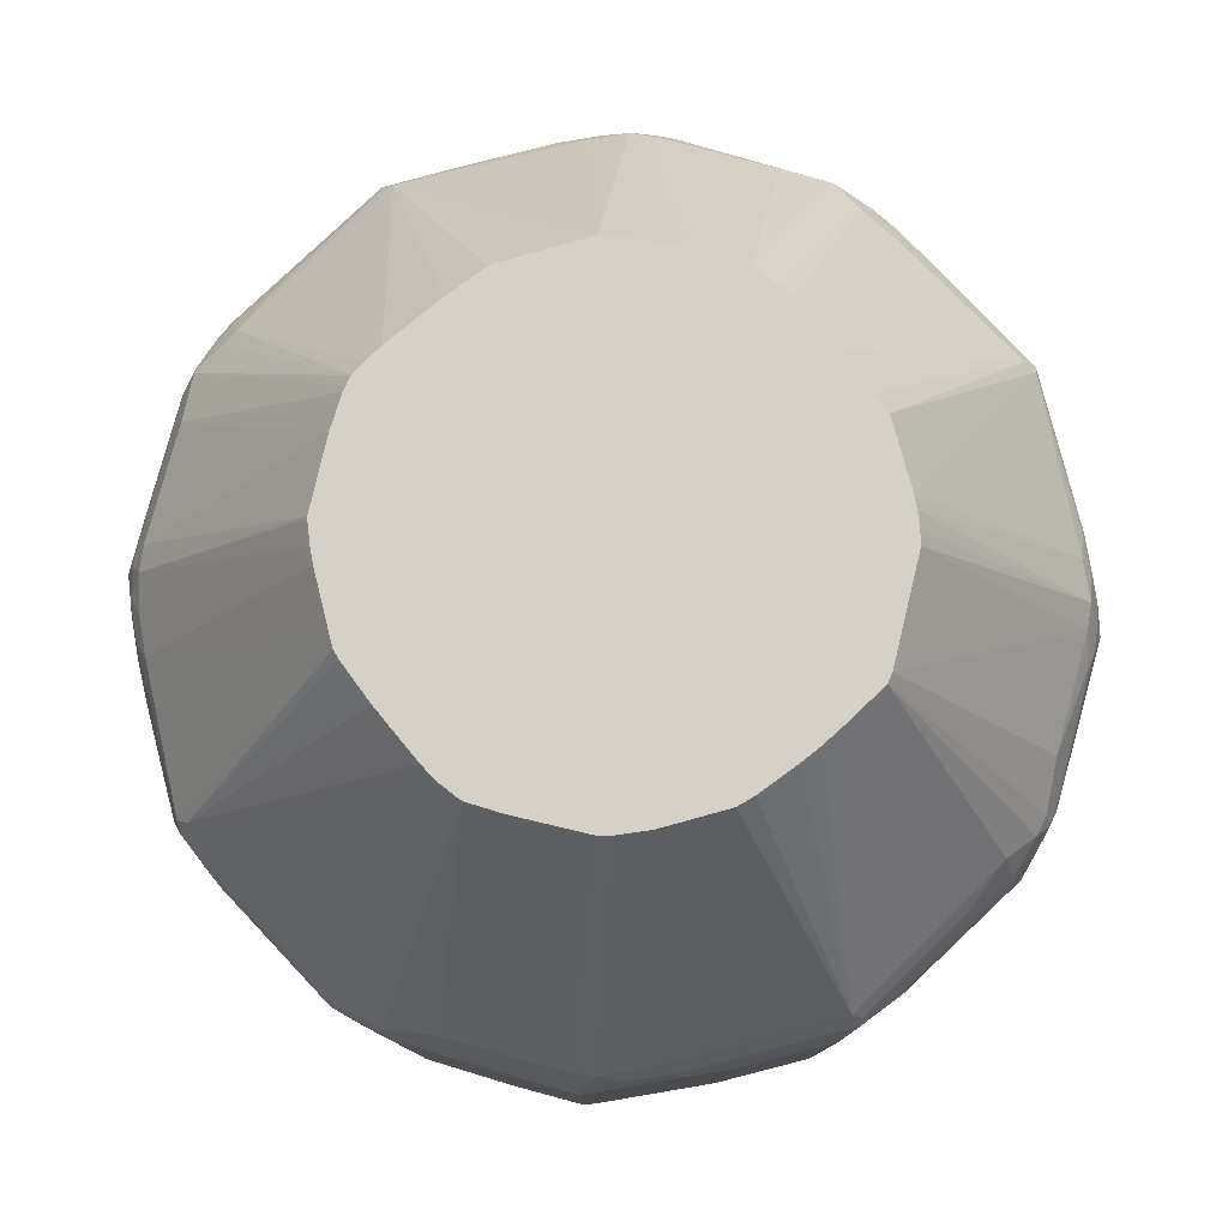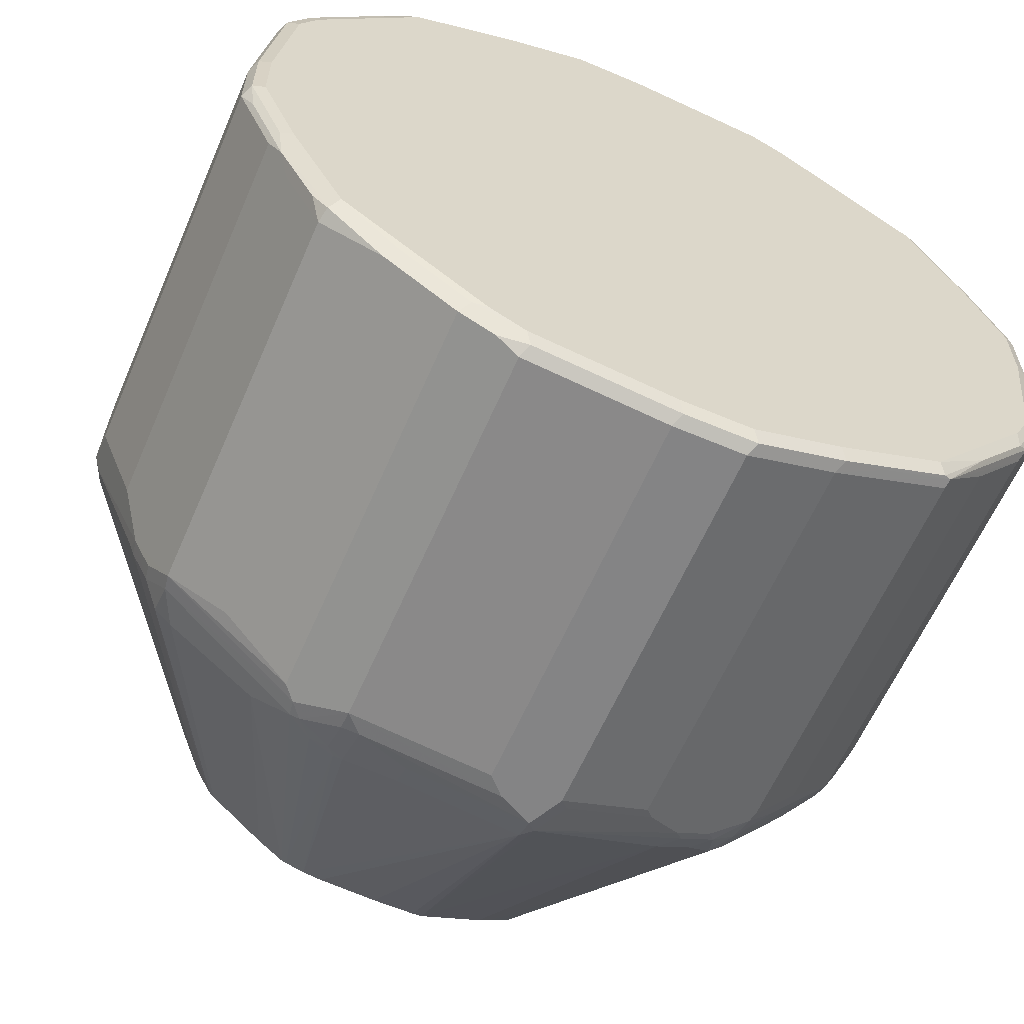
<metadata>
{"format":"obj","ext":"obj","renderer":"f3d","projection":"perspective","resolution":1024,"background":"white","views":[{"elev":79.5,"azim":-126.2,"up":"+Y"},{"elev":-61.5,"azim":-23.4,"up":"+Z"}]}
</metadata>
<code>
v 0 -0.9387 -0.2476
v -0.08249 -0.9387 -0.2373
v 0 -0.7118 -0.2476
v 0.04125 -0.9387 -0.2476
v 0.003393 -0.9456 -0.2441
v -0.08249 -0.7118 -0.2373
v -0.07905 -0.9456 -0.2338
v -0.09626 -0.9421 -0.2304
v 0.01028 -0.7015 -0.2476
v 0.04125 -0.7118 -0.2476
v 0.09282 -0.9387 -0.2269
v 0.04469 -0.9456 -0.2441
v 0 -0.949 -0.2373
v -0.08249 -0.949 -0.2269
v -0.11 -0.698 -0.2235
v -0.1031 -0.6899 -0.2244
v -0.08249 -0.7002 -0.2346
v -0.07217 -0.7015 -0.2373
v -0.09112 -0.9473 -0.2252
v -0.1117 -0.9473 -0.2149
v -0.1169 -0.9421 -0.22
v 0.03092 -0.6912 -0.2476
v 0.04638 -0.7066 -0.245
v 0.09795 -0.7066 -0.2244
v 0.09282 -0.7118 -0.2269
v 0.1203 -0.9387 -0.2132
v 0.1212 -0.9439 -0.2115
v 0.09626 -0.9456 -0.2235
v 0.04125 -0.949 -0.2373
v -0.1031 -0.949 -0.2166
v -0.1083 -0.6886 -0.2217
v -0.1169 -0.7049 -0.22
v -0.1925 -0.7084 -0.1616
v -0.1908 -0.6989 -0.1598
v -0.09282 -0.6774 -0.22
v -0.08249 -0.6796 -0.2244
v -0.07217 -0.6946 -0.2338
v -0.04125 -0.6912 -0.2373
v -0.1444 -0.949 -0.1857
v -0.153 -0.9473 -0.1839
v -0.1582 -0.9421 -0.1891
v 0.03092 -0.6774 -0.2407
v 0.03606 -0.686 -0.245
v 0.1186 -0.6963 -0.214
v 0.1392 -0.7582 -0.2037
v 0.1616 -0.9387 -0.1925
v 0.1625 -0.9439 -0.1908
v 0.1169 -0.9456 -0.2132
v 0.1547 -0.949 -0.1857
v 0.09282 -0.949 -0.2166
v -0.1289 -0.6783 -0.2011
v -0.06029 -0.53 -0.1283
v -0.1582 -0.7152 -0.1891
v -0.1925 -0.9353 -0.1616
v -0.2132 -0.698 -0.1203
v -0.2028 -0.698 -0.1409
v -0.2011 -0.6886 -0.1392
v -0.1908 -0.6783 -0.1496
v -0.1805 -0.6783 -0.1598
v -0.07736 -0.6731 -0.2217
v -0.05724 -0.53 -0.1295
v -0.07217 -0.674 -0.2235
v -0.07217 -0.6808 -0.2269
v -0.04125 -0.6774 -0.2304
v -0.1857 -0.949 -0.1547
v -0.1908 -0.9439 -0.1598
v 0.02511 -0.53 -0.136
v 0.03092 -0.53 -0.1355
v -0.04585 -0.53 -0.1327
v -0.0348 -0.53 -0.1341
v 0 -0.53 -0.136
v 0.1135 -0.6808 -0.2102
v 0.1238 -0.6912 -0.2102
v 0.1392 -0.6963 -0.2037
v 0.1616 -0.7118 -0.1925
v 0.1891 -0.9387 -0.1582
v 0.22 -0.9387 -0.1169
v 0.2244 -0.9439 -0.1083
v 0.2179 -0.9465 -0.1135
v 0.1869 -0.9465 -0.1547
v 0.1582 -0.9456 -0.1925
v 0.1857 -0.949 -0.1444
v -0.07561 -0.53 -0.1169
v -0.1994 -0.9421 -0.1478
v -0.2132 -0.9353 -0.1203
v -0.2269 -0.7118 -0.09282
v -0.2373 -0.7015 -0.06189
v -0.2441 -0.6877 -0.03781
v -0.214 -0.6899 -0.1135
v -0.2115 -0.6886 -0.1186
v -0.2011 -0.6783 -0.1289
v -0.1212 -0.53 -0.06703
v -0.1129 -0.53 -0.08249
v -0.1103 -0.53 -0.08686
v -0.1075 -0.53 -0.08971
v -0.1943 -0.9473 -0.1427
v -0.2166 -0.949 -0.09282
v -0.2149 -0.9473 -0.1014
v -0.2011 -0.9439 -0.1392
v 0.06829 -0.53 -0.1202
v 0.1289 -0.6757 -0.1986
v 0.1496 -0.6757 -0.1883
v 0.1341 -0.6808 -0.1998
v 0.07605 -0.53 -0.1164
v 0.1444 -0.6912 -0.1998
v 0.1598 -0.7066 -0.1934
v 0.1788 -0.7015 -0.1685
v 0.22 -0.7015 -0.1169
v 0.1891 -0.7118 -0.1582
v 0.2373 -0.9387 -0.08249
v 0.2346 -0.9439 -0.08768
v 0.2282 -0.9465 -0.09282
v 0.2269 -0.949 -0.08249
v 0.2166 -0.949 -0.1031
v -0.22 -0.9421 -0.1066
v -0.2269 -0.9387 -0.09282
v -0.2476 -0.7118 -0.04125
v -0.2476 -0.6912 -0.03092
v -0.2407 -0.6774 -0.03092
v -0.2424 -0.6834 -0.03606
v -0.1349 -0.53 -0.03092
v -0.2373 -0.949 -0.04125
v -0.2235 -0.9456 -0.08938
v -0.2115 -0.9439 -0.1186
v 0.1598 -0.6757 -0.1779
v 0.1582 -0.6912 -0.1891
v 0.1496 -0.686 -0.1934
v 0.08768 -0.5313 -0.1108
v 0.08831 -0.53 -0.1092
v 0.08637 -0.53 -0.1106
v 0.2217 -0.686 -0.1057
v 0.2244 -0.6912 -0.1044
v 0.2269 -0.7015 -0.1031
v 0.1994 -0.6912 -0.1375
v 0.2011 -0.6757 -0.1264
v 0.2373 -0.7118 -0.08249
v 0.2476 -0.9387 0
v 0.245 -0.9439 -0.005138
v 0.2441 -0.9456 0
v 0.2338 -0.9456 -0.08249
v 0.2373 -0.949 0
v -0.2407 -0.9421 -0.05501
v -0.2476 -0.9387 -0.04125
v -0.245 -0.686 -0.02579
v -0.2476 -0.7015 -0.01028
v -0.2373 -0.7015 0.07217
v -0.2346 -0.6963 0.07736
v -0.2244 -0.6757 0.07736
v -0.1305 -0.53 0.05802
v -0.1341 -0.53 0.03092
v -0.1355 -0.53 0.01672
v -0.136 -0.53 0.004459
v -0.136 -0.53 -0.0206
v -0.2373 -0.949 0
v -0.2441 -0.9456 -0.03781
v 0.1146 -0.53 -0.07871
v 0.2217 -0.6757 -0.08506
v 0.2235 -0.6843 -0.09626
v 0.2321 -0.6963 -0.08506
v 0.1266 -0.53 -0.06238
v 0.1283 -0.53 -0.05962
v 0.1302 -0.53 -0.05608
v 0.1309 -0.53 -0.05477
v 0.2346 -0.7015 -0.0838
v 0.2373 -0.7015 -0.07217
v 0.2476 -0.7015 0.01028
v 0.2476 -0.7118 0
v 0.2476 -0.9387 0.04125
v 0.2441 -0.9456 0.04125
v 0.2373 -0.949 0.04125
v -0.2476 -0.9387 0
v -0.2346 -0.686 0.04638
v -0.2476 -0.7118 0
v -0.2373 -0.7118 0.08249
v -0.2308 -0.6912 0.08249
v -0.2346 -0.7066 0.08768
v -0.2244 -0.6963 0.1083
v -0.2244 -0.686 0.09795
v -0.1275 -0.53 0.06315
v -0.2192 -0.686 0.1083
v -0.2338 -0.9456 0.08593
v -0.2441 -0.9456 0.003393
v -0.2269 -0.949 0.08249
v 0.2235 -0.674 -0.07561
v 0.2338 -0.6946 -0.07561
v 0.1325 -0.53 -0.0459
v 0.2476 -0.6912 0.03092
v 0.2441 -0.9421 0.04813
v 0.2476 -0.7118 0.04125
v 0.2269 -0.9387 0.09282
v 0.2424 -0.9465 0.04638
v 0.2166 -0.949 0.09282
v -0.2373 -0.9387 0.08249
v -0.1986 -0.6757 0.1289
v -0.22 -0.7015 0.1169
v -0.1792 -0.6912 0.165
v -0.08865 -0.53 0.109
v -0.1573 -0.6757 0.1805
v -0.2235 -0.9456 0.1066
v -0.2166 -0.949 0.1031
v 0.2407 -0.6774 0.03436
v 0.2441 -0.6843 0.02748
v 0.2338 -0.6843 -0.04469
v 0.1341 -0.53 -0.0348
v 0.2373 -0.7015 0.06189
v 0.2321 -0.686 0.06703
v 0.2115 -0.686 0.1186
v 0.2235 -0.9421 0.0997
v 0.2269 -0.7118 0.09282
v 0.2217 -0.9465 0.09795
v 0.2115 -0.9465 0.1186
v 0.1857 -0.949 0.1547
v -0.22 -0.9387 0.1169
v -0.1727 -0.686 0.1702
v -0.165 -0.6808 0.1754
v -0.1891 -0.7118 0.1582
v -0.1625 -0.7066 0.1908
v -0.1685 -0.6912 0.1788
v -0.08283 -0.53 0.1128
v -0.147 -0.6757 0.1908
v -0.2166 -0.9465 0.1147
v -0.1857 -0.9465 0.156
v -0.1908 -0.9439 0.1521
v -0.2217 -0.9439 0.1108
v -0.1857 -0.949 0.1444
v 0.2011 -0.6757 0.1289
v 0.136 -0.53 0.00189
v 0.136 -0.53 0.02705
v 0.1348 -0.53 0.0317
v 0.118 -0.53 0.07668
v 0.2166 -0.7015 0.1135
v 0.2011 -0.686 0.1392
v 0.2097 -0.698 0.1272
v 0.2132 -0.9421 0.1203
v 0.2011 -0.9465 0.1392
v 0.1908 -0.9465 0.1598
v 0.1496 -0.9465 0.1908
v 0.1444 -0.949 0.1857
v -0.1891 -0.9387 0.1582
v -0.1616 -0.7118 0.1925
v -0.1478 -0.7015 0.1994
v -0.1582 -0.6912 0.1891
v -0.07479 -0.5313 0.1186
v -0.07382 -0.53 0.118
v -0.1367 -0.686 0.2011
v -0.1264 -0.6757 0.2011
v -0.1547 -0.949 0.1857
v -0.1616 -0.9456 0.1891
v -0.1598 -0.9439 0.1934
v 0.1908 -0.6757 0.1496
v 0.1186 -0.5313 0.07736
v 0.1083 -0.53 0.08768
v 0.1994 -0.698 0.1478
v 0.2132 -0.7049 0.1203
v 0.1977 -0.6895 0.1461
v 0.1925 -0.9421 0.1616
v 0.11 -0.9421 0.2235
v 0.1083 -0.9465 0.2217
v 0.1031 -0.949 0.2166
v -0.1616 -0.9387 0.1925
v -0.1392 -0.7273 0.2037
v -0.1203 -0.7015 0.2132
v -0.1354 -0.6912 0.2037
v -0.06703 -0.53 0.1212
v -0.116 -0.686 0.2115
v -0.03436 -0.6843 0.2441
v -0.1444 -0.9465 0.1973
v -0.09282 -0.949 0.2166
v -0.1031 -0.9465 0.2179
v -0.1238 -0.9465 0.2076
v -0.1392 -0.9439 0.2037
v 0.1805 -0.6757 0.1598
v 0.1788 -0.6877 0.1685
v 0.1891 -0.6877 0.1582
v 0.1908 -0.6963 0.1598
v 0.08739 -0.53 0.108
v 0.1925 -0.7152 0.1616
v 0.1582 -0.9353 0.1891
v 0.1169 -0.9353 0.22
v 0.08938 -0.9421 0.2338
v 0.08768 -0.9465 0.2321
v 0.08249 -0.949 0.2269
v -0.1135 -0.7015 0.2166
v -0.1147 -0.6912 0.214
v -0.03044 -0.53 0.135
v -0.03092 -0.6912 0.2476
v -0.02748 -0.6774 0.2407
v -0.04125 -0.949 0.2373
v -0.09795 -0.9439 0.2244
v -0.05157 -0.9465 0.2385
v -0.04125 -0.9456 0.2441
v 0.06471 -0.53 0.1266
v 0.1289 -0.6757 0.2011
v 0.1685 -0.698 0.1788
v 0.1083 -0.686 0.2217
v 0.1169 -0.698 0.22
v 0.1582 -0.7084 0.1891
v 0.08249 -0.9387 0.2373
v 0.08249 -0.9456 0.2338
v 0 -0.9456 0.2441
v 0.005138 -0.9465 0.2424
v 0 -0.949 0.2373
v -0.09282 -0.7118 0.2269
v -0.09413 -0.7015 0.2244
v -0.01866 -0.53 0.136
v -0.06189 -0.7015 0.2373
v -0.04125 -0.7118 0.2476
v -0.01028 -0.7015 0.2476
v 0.07217 -0.7015 0.2373
v 0.04125 -0.6912 0.2373
v 0.04469 -0.6774 0.2304
v 0.03994 -0.53 0.1328
v 0.03092 -0.53 0.1341
v 0.006398 -0.53 0.136
v -0.09282 -0.9387 0.2269
v -0.04638 -0.9439 0.245
v -0.04125 -0.9387 0.2476
v 0.04832 -0.53 0.1309
v 0.08768 -0.6757 0.2217
v 0.09626 -0.6774 0.22
v 0.08768 -0.6963 0.2321
v 0.1031 -0.7015 0.2269
v 0 -0.9387 0.2476
v 0.08249 -0.7118 0.2373
v 0 -0.7118 0.2476
v 0.07561 -0.6877 0.2304
f 190 209 231
f 189 205 231
f 190 231 254
f 189 231 209
f 190 254 234
f 190 234 208
f 192 210 211
f 192 211 212
f 195 218 196
f 194 214 215
f 194 215 198
f 195 213 239
f 195 239 216
f 195 217 218
f 195 216 217
f 188 210 191
f 194 196 214
f 188 208 210
f 217 240 241
f 187 206 207
f 179 194 198
f 179 198 197
f 196 218 214
f 181 183 200
f 181 200 199
f 181 199 213
f 181 213 193
f 187 207 205
f 184 201 202
f 184 203 185
f 184 186 204
f 184 204 201
f 185 203 202
f 187 205 189
f 187 202 201
f 187 201 206
f 184 202 203
f 197 198 220
f 216 240 217
f 198 215 218
f 207 233 231
f 208 234 235
f 208 235 211
f 208 211 210
f 211 235 212
f 212 236 237
f 212 237 238
f 207 253 233
f 212 235 236
f 213 223 249
f 213 249 239
f 214 218 215
f 216 239 260
f 216 260 240
f 217 241 242
f 179 180 194
f 213 224 223
f 197 220 219
f 207 232 253
f 207 226 250
f 198 218 220
f 199 200 221
f 199 221 222
f 199 222 223
f 199 223 224
f 199 224 213
f 200 225 222
f 207 250 232
f 200 222 221
f 201 207 206
f 201 204 227
f 201 227 228
f 201 228 229
f 201 229 230
f 201 230 226
f 205 207 231
f 201 226 207
f 177 196 194
f 125 156 135
f 177 180 178
f 136 166 167
f 137 167 166
f 137 166 187
f 137 187 189
f 137 189 168
f 137 168 169
f 137 169 139
f 136 165 166
f 137 139 138
f 139 170 141
f 142 155 143
f 143 155 182
f 143 182 171
f 144 147 172
f 144 172 148
f 145 173 174
f 139 169 170
f 136 164 165
f 135 156 160
f 132 136 133
f 122 182 155
f 217 242 218
f 125 135 126
f 125 129 156
f 126 135 134
f 128 130 129
f 131 157 158
f 131 158 185
f 131 185 159
f 131 159 132
f 131 135 160
f 131 160 161
f 131 161 162
f 131 162 163
f 131 163 157
f 132 159 164
f 132 164 136
f 145 174 146
f 177 195 196
f 146 174 176
f 147 175 148
f 168 209 190
f 168 190 208
f 168 208 188
f 169 188 191
f 169 191 170
f 170 191 210
f 170 210 192
f 168 189 209
f 171 182 181
f 171 193 174
f 171 174 173
f 174 193 213
f 174 213 195
f 174 195 177
f 174 177 176
f 177 194 180
f 171 181 193
f 168 188 169
f 165 187 166
f 165 202 187
f 147 148 172
f 147 176 177
f 147 177 178
f 147 178 175
f 148 175 178
f 148 178 149
f 149 178 180
f 149 180 179
f 154 181 182
f 154 183 181
f 157 184 158
f 157 163 184
f 158 184 185
f 159 185 164
f 163 186 184
f 164 185 165
f 165 185 202
f 146 176 147
f 218 242 220
f 308 324 309
f 219 220 243
f 281 300 301
f 281 301 302
f 281 302 282
f 283 303 304
f 283 304 284
f 284 304 286
f 285 287 305
f 281 299 300
f 286 304 306
f 286 307 317
f 286 317 323
f 286 323 325
f 286 325 308
f 286 308 309
f 286 309 310
f 286 310 311
f 286 306 307
f 286 311 287
f 280 299 281
f 278 296 279
f 269 289 271
f 269 271 270
f 269 288 290
f 269 290 291
f 269 291 289
f 272 276 292
f 272 292 293
f 280 298 299
f 272 293 273
f 273 277 275
f 273 275 274
f 273 293 295
f 273 295 296
f 273 296 294
f 277 294 297
f 278 297 296
f 273 294 277
f 287 311 312
f 287 312 313
f 287 313 314
f 298 324 325
f 298 325 323
f 300 302 301
f 303 315 317
f 303 317 307
f 303 307 304
f 304 307 306
f 298 300 299
f 308 325 324
f 309 324 321
f 309 321 326
f 309 326 311
f 309 311 310
f 311 326 319
f 311 319 312
f 312 319 318
f 122 154 182
f 298 323 300
f 295 322 296
f 295 321 322
f 287 314 305
f 288 291 290
f 288 302 300
f 288 300 291
f 289 291 316
f 289 316 317
f 289 317 315
f 291 317 316
f 291 300 323
f 291 323 317
f 292 318 319
f 292 319 320
f 292 320 295
f 292 295 293
f 294 296 297
f 295 320 319
f 295 319 321
f 268 288 269
f 266 284 286
f 266 287 285
f 266 286 287
f 237 258 259
f 237 259 238
f 239 249 260
f 240 260 271
f 240 271 261
f 240 261 262
f 240 262 241
f 237 257 258
f 241 262 263
f 241 245 242
f 243 264 244
f 243 246 264
f 245 263 284
f 245 284 265
f 245 265 246
f 246 265 266
f 241 263 245
f 237 256 257
f 236 256 237
f 235 256 236
f 220 242 245
f 220 245 246
f 220 246 243
f 222 225 247
f 222 247 248
f 222 248 249
f 222 249 223
f 226 230 251
f 226 251 250
f 230 252 251
f 231 233 253
f 231 253 254
f 232 255 253
f 232 250 255
f 234 256 235
f 234 254 277
f 234 277 256
f 246 266 264
f 219 243 244
f 247 267 248
f 247 269 270
f 257 322 324
f 257 324 298
f 257 298 280
f 257 280 281
f 257 281 258
f 258 281 259
f 259 281 282
f 257 296 322
f 261 271 289
f 261 315 303
f 261 303 283
f 261 283 262
f 262 283 284
f 262 284 263
f 264 266 285
f 265 284 266
f 261 289 315
f 257 279 296
f 256 279 257
f 256 278 279
f 247 270 267
f 248 267 249
f 249 267 270
f 249 270 271
f 249 271 260
f 250 272 273
f 250 273 274
f 250 274 275
f 250 275 255
f 250 251 252
f 250 252 272
f 252 276 272
f 253 255 275
f 253 275 277
f 253 277 254
f 256 277 297
f 256 297 278
f 247 268 269
f 119 153 121
f 52 197 219
f 119 151 152
f 26 46 47
f 27 47 48
f 27 48 28
f 28 48 49
f 28 49 50
f 31 34 51
f 31 51 52
f 26 45 46
f 31 52 35
f 33 53 41
f 33 41 54
f 33 54 85
f 33 85 55
f 33 55 56
f 33 56 57
f 33 57 34
f 32 53 33
f 34 57 58
f 24 43 44
f 22 64 42
f 16 35 36
f 16 36 17
f 17 36 18
f 18 36 37
f 18 37 64
f 18 64 38
f 18 38 22
f 23 43 24
f 20 30 39
f 20 65 40
f 20 40 21
f 21 40 41
f 21 41 53
f 21 53 32
f 22 42 43
f 22 38 64
f 20 39 65
f 34 58 59
f 34 59 51
f 35 60 36
f 46 75 109
f 46 109 76
f 46 76 47
f 47 76 77
f 47 77 78
f 47 78 79
f 47 79 80
f 45 75 46
f 47 80 81
f 48 81 49
f 49 81 80
f 49 80 79
f 49 79 82
f 51 83 52
f 51 59 83
f 52 83 95
f 47 81 48
f 45 74 75
f 44 73 74
f 43 73 44
f 35 52 61
f 35 61 60
f 36 60 62
f 36 62 63
f 36 63 37
f 37 63 64
f 40 65 66
f 40 66 41
f 41 66 54
f 42 67 68
f 42 68 43
f 42 64 69
f 42 69 70
f 42 70 71
f 42 71 67
f 43 68 72
f 43 72 73
f 16 31 35
f 52 95 94
f 15 34 31
f 15 32 33
f 4 28 12
f 5 12 29
f 5 29 13
f 5 13 14
f 5 14 7
f 6 15 16
f 6 16 17
f 4 11 28
f 6 17 18
f 7 14 19
f 7 19 20
f 7 20 8
f 8 20 21
f 9 18 22
f 10 22 43
f 10 43 23
f 6 18 9
f 10 23 24
f 4 25 11
f 3 6 9
f 319 326 321
f 1 2 6
f 1 6 3
f 1 3 9
f 1 9 22
f 1 22 10
f 1 10 4
f 4 10 25
f 1 4 12
f 1 5 2
f 2 5 7
f 2 7 8
f 2 8 21
f 2 21 32
f 2 32 15
f 2 15 6
f 1 12 5
f 10 24 25
f 11 25 24
f 11 24 44
f 13 302 288
f 13 288 268
f 13 268 247
f 13 247 225
f 13 225 200
f 13 200 183
f 13 183 154
f 13 282 302
f 13 154 122
f 13 97 65
f 13 65 39
f 13 39 30
f 13 30 14
f 14 30 20
f 14 20 19
f 15 31 16
f 13 122 97
f 13 259 282
f 13 238 259
f 13 212 238
f 11 44 74
f 11 74 45
f 11 45 26
f 11 26 47
f 11 47 27
f 11 27 28
f 12 28 50
f 12 50 29
f 13 29 50
f 13 50 49
f 13 49 82
f 13 82 114
f 13 114 113
f 13 113 141
f 13 141 170
f 13 170 192
f 13 192 212
f 15 33 34
f 52 94 93
f 52 93 92
f 52 92 121
f 88 90 89
f 90 120 91
f 91 120 119
f 91 119 92
f 92 119 121
f 96 98 124
f 96 124 99
f 88 120 90
f 97 122 155
f 97 123 98
f 98 123 115
f 98 115 124
f 99 124 115
f 101 104 102
f 102 125 126
f 102 126 127
f 97 155 123
f 102 127 105
f 88 119 120
f 87 118 88
f 76 109 108
f 76 108 77
f 77 108 133
f 77 133 136
f 77 136 110
f 77 110 78
f 78 110 111
f 88 118 119
f 78 111 79
f 79 112 113
f 79 113 114
f 79 114 82
f 84 99 115
f 86 116 143
f 86 143 117
f 87 117 118
f 79 111 112
f 102 105 103
f 102 104 128
f 102 128 129
f 115 123 155
f 115 155 142
f 115 142 143
f 115 143 116
f 117 143 171
f 117 171 173
f 117 173 145
f 113 139 141
f 117 145 118
f 118 145 146
f 118 146 147
f 118 147 144
f 119 144 148
f 119 148 149
f 119 149 150
f 119 150 151
f 118 144 119
f 113 140 139
f 112 140 113
f 111 140 112
f 102 129 125
f 104 130 128
f 105 127 126
f 105 126 106
f 106 126 107
f 107 126 134
f 107 134 108
f 108 131 132
f 108 132 133
f 108 134 135
f 108 135 131
f 110 136 167
f 110 167 137
f 110 137 111
f 111 137 138
f 111 138 139
f 111 139 140
f 75 108 109
f 75 107 108
f 75 106 107
f 74 106 75
f 52 228 227
f 52 227 204
f 52 204 186
f 52 186 163
f 52 163 162
f 52 162 161
f 52 161 160
f 52 229 228
f 52 160 156
f 52 129 130
f 52 130 104
f 52 104 100
f 52 100 68
f 52 68 67
f 52 67 71
f 52 71 70
f 52 156 129
f 52 230 229
f 52 252 230
f 52 276 252
f 52 121 153
f 52 153 152
f 52 152 151
f 52 151 150
f 52 150 149
f 52 149 179
f 52 179 197
f 52 219 244
f 52 244 264
f 52 264 285
f 52 285 305
f 52 305 314
f 52 314 313
f 52 313 312
f 52 312 318
f 52 318 292
f 52 292 276
f 52 70 69
f 119 152 153
f 52 69 61
f 54 84 115
f 62 69 64
f 62 64 63
f 65 96 66
f 65 97 98
f 65 98 96
f 66 96 99
f 66 99 84
f 60 69 62
f 68 100 72
f 72 102 103
f 72 103 105
f 72 105 73
f 72 100 104
f 72 104 101
f 73 105 74
f 74 105 106
f 72 101 102
f 60 61 69
f 59 95 83
f 58 95 59
f 54 115 85
f 55 85 115
f 55 115 116
f 55 116 86
f 55 86 117
f 55 117 87
f 55 87 88
f 55 88 89
f 55 89 90
f 55 90 57
f 55 57 56
f 57 90 91
f 57 91 58
f 58 91 92
f 58 92 93
f 58 93 94
f 58 94 95
f 54 66 84
f 321 324 322

</code>
